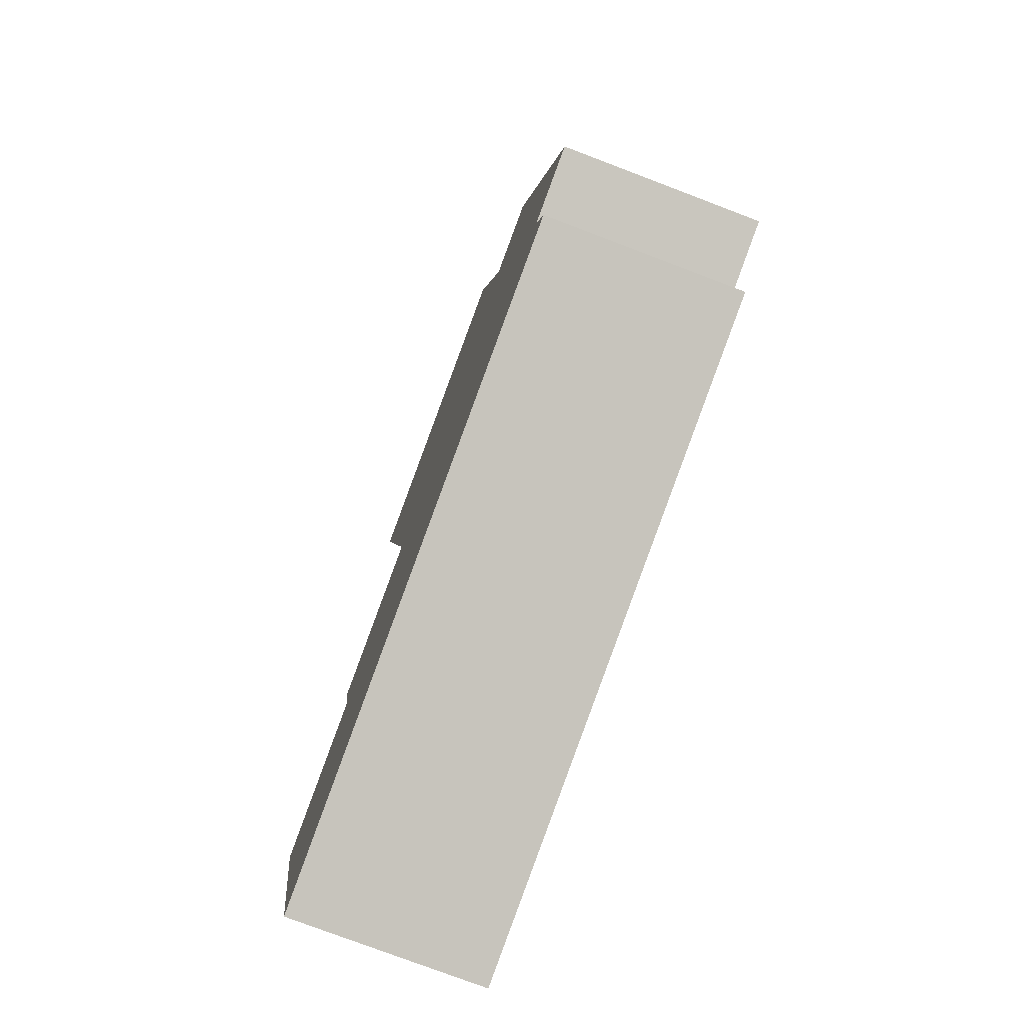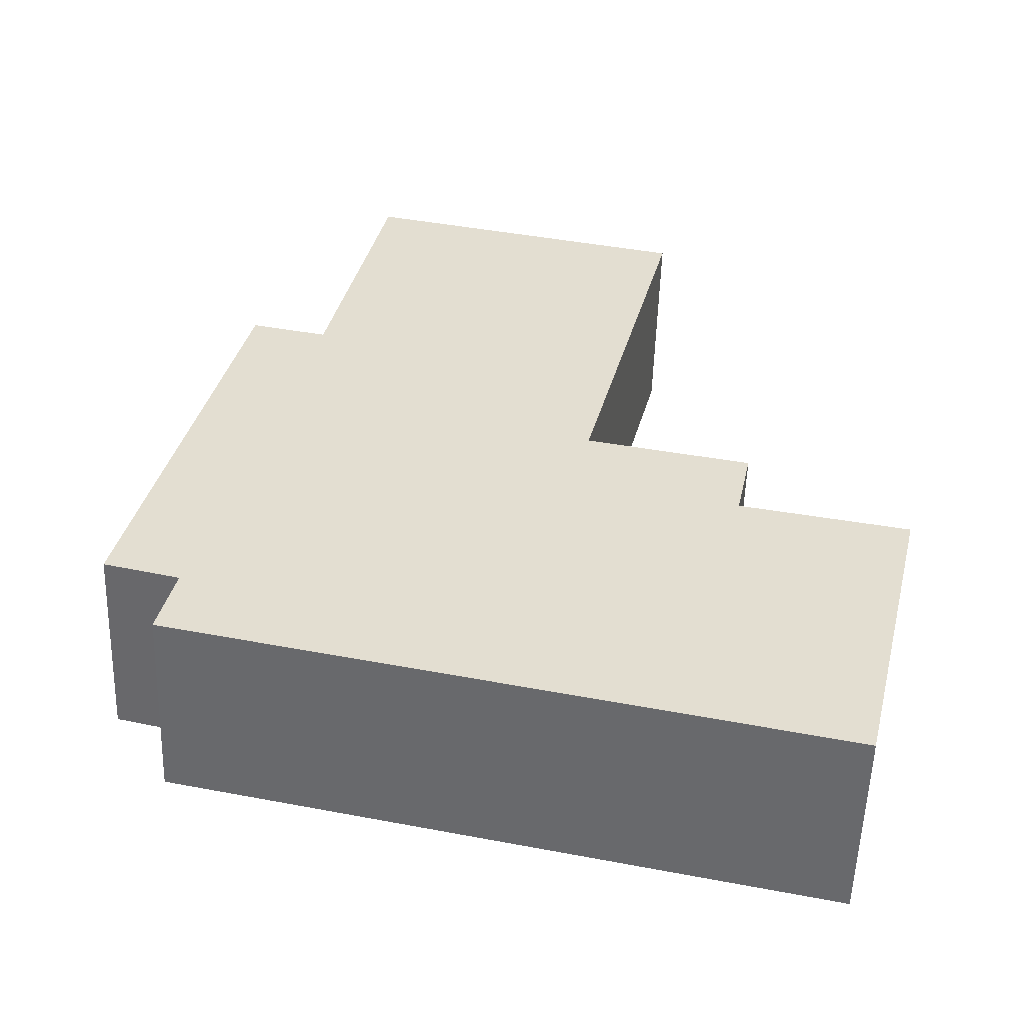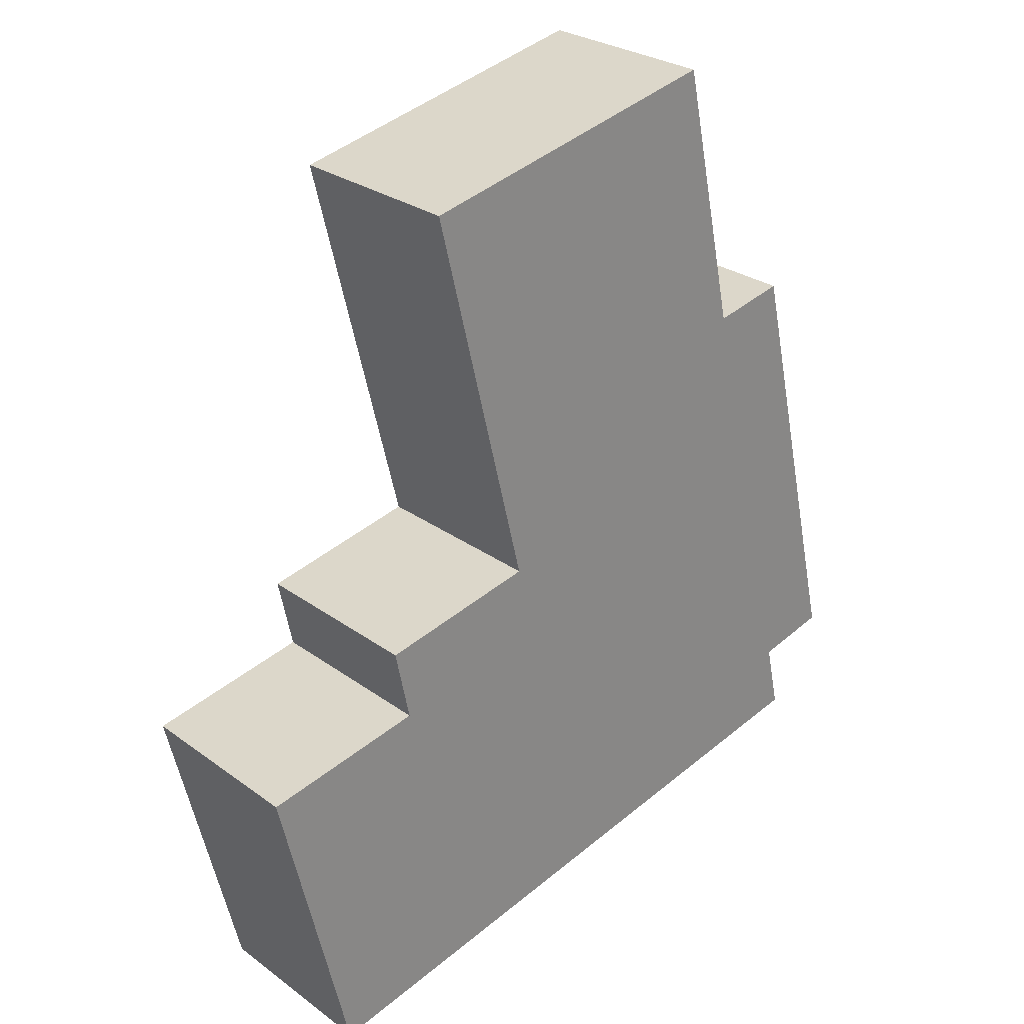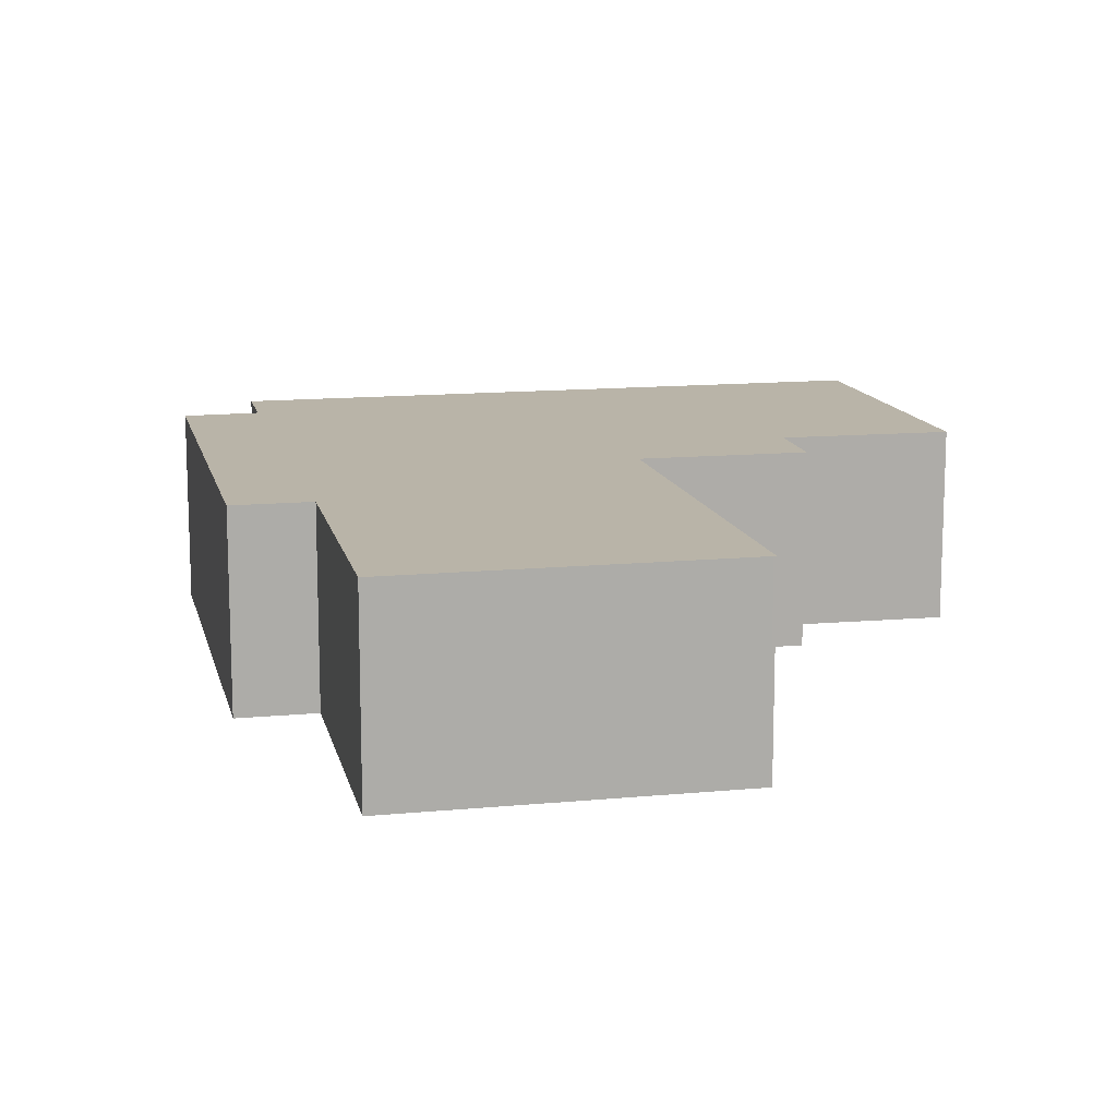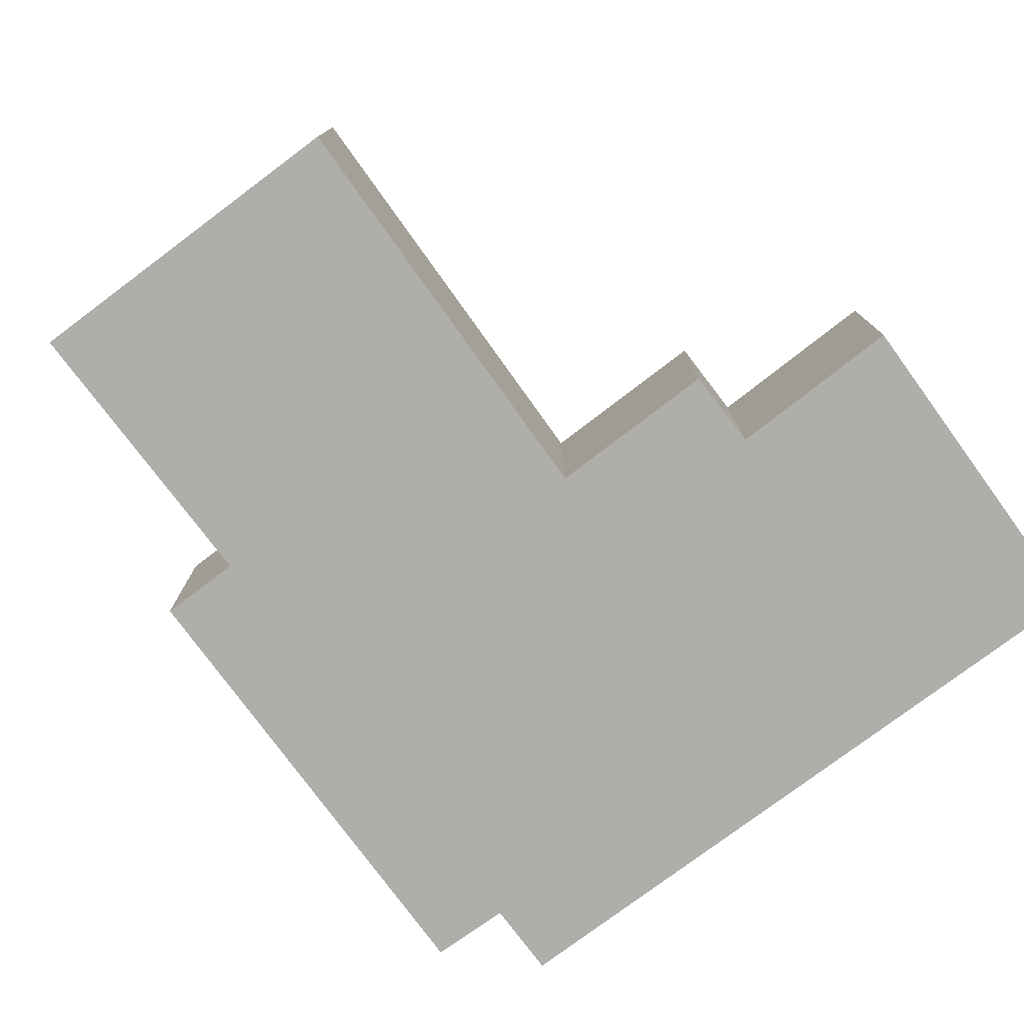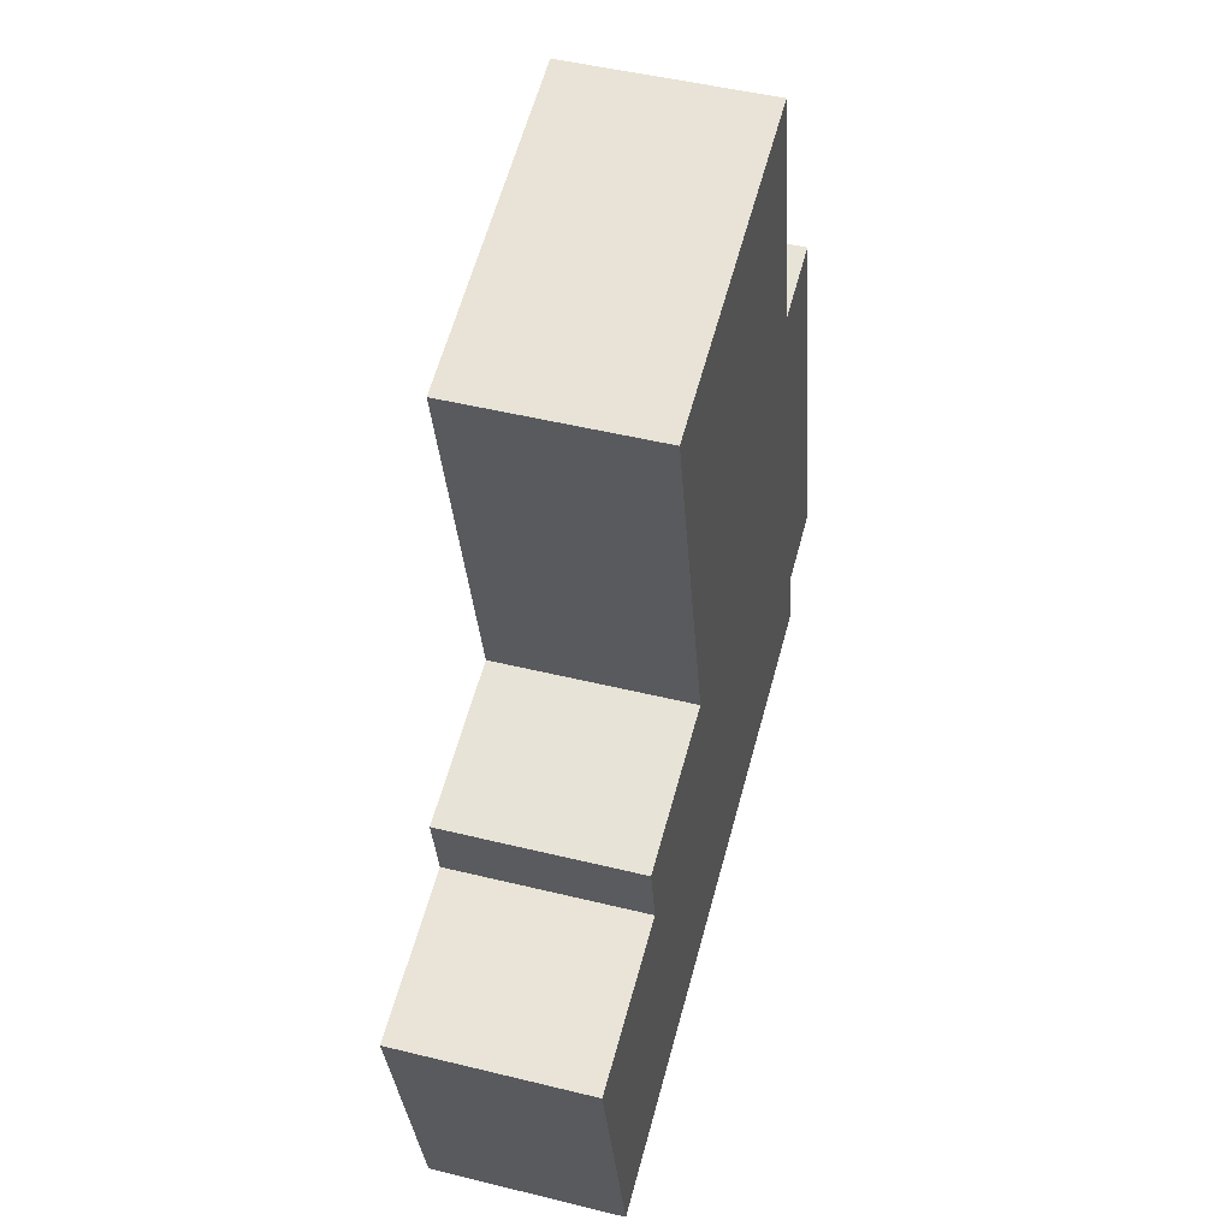
<metadata>
{"format":"obj","ext":"obj","renderer":"f3d","projection":"perspective","resolution":1024,"background":"white","views":[{"elev":-77.1,"azim":-110.8,"up":"+Z"},{"elev":-54.5,"azim":-1.8,"up":"+Z"},{"elev":27.3,"azim":138.2,"up":"+Z"},{"elev":13.3,"azim":0.2,"up":"+Y"},{"elev":-77.8,"azim":49.3,"up":"+Y"},{"elev":47.9,"azim":105.5,"up":"+Z"}]}
</metadata>
<code>
v  10.41 3.57 11.79
v  3.303 3.57 7.96
v  4.409 3.57 13.11
v  10.46 3.57 11.78
v  9.873 3.57 9.378
v  0 3.57 2.186e-16
v  1.896 3.57 8.267
v  8.636 3.57 4.316
v  8.736 3.57 4.295
v  11.65 3.57 3.683
v  1.364 3.57 -0.34
v  1.071 3.57 -1.667
v  11.35 3.57 2.273
v  7.102 3.57 -3.009
v  14.44 3.57 1.657
v  13.02 3.57 -4.325
v  11.65 -2.255e-16 3.683
v  11.35 -1.392e-16 2.273
v  14.44 -1.015e-16 1.657
v  13.02 2.648e-16 -4.325
v  10.46 -7.211e-16 11.78
v  9.873 -5.742e-16 9.378
v  8.636 -2.643e-16 4.316
v  1.896 -5.062e-16 8.267
v  3.303 -4.874e-16 7.96
v  4.409 -8.03e-16 13.11
v  10.41 -7.217e-16 11.79
v  8.736 -2.63e-16 4.295
v  7.102 1.842e-16 -3.009
v  1.071 1.021e-16 -1.667
v  1.364 2.082e-17 -0.34
v  0 0 0
g defaultobject
f 1 2 3
f 2 1 4
f 2 4 5
f 2 6 7
f 6 2 5
f 6 5 8
f 6 8 9
f 6 9 10
f 6 10 11
f 11 10 12
f 12 10 13
f 12 13 14
f 14 13 15
f 14 15 16
f 17 13 10
f 13 17 18
f 19 16 15
f 16 19 20
f 21 5 4
f 5 21 8
f 8 21 22
f 8 22 23
f 18 15 13
f 15 18 19
f 24 2 7
f 2 24 25
f 26 1 3
f 1 26 27
f 1 27 4
f 4 27 21
f 9 17 10
f 17 9 8
f 17 8 28
f 28 8 23
f 20 14 16
f 14 20 29
f 14 29 12
f 12 29 30
f 31 6 11
f 6 31 32
f 30 11 12
f 11 30 31
f 32 7 6
f 7 32 24
f 25 3 2
f 3 25 26
f 32 25 24
f 25 32 22
f 22 32 23
f 23 32 28
f 28 32 17
f 17 32 31
f 17 31 18
f 18 31 30
f 18 30 19
f 19 30 29
f 19 29 20
f 25 27 26
f 27 25 21
f 21 25 22

</code>
